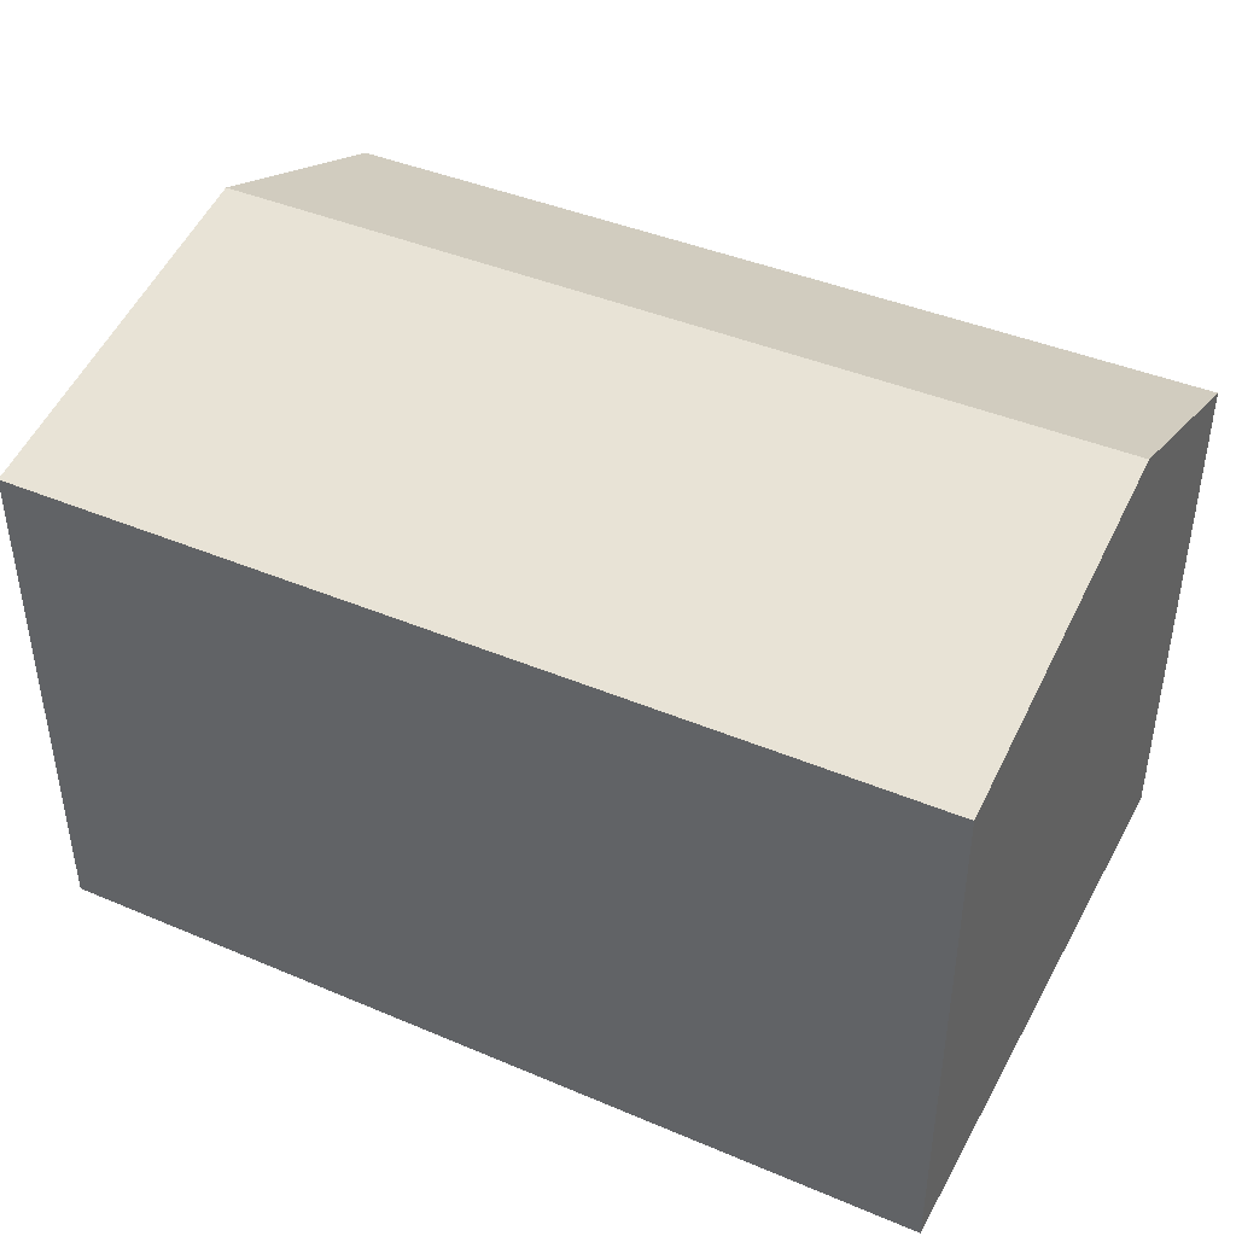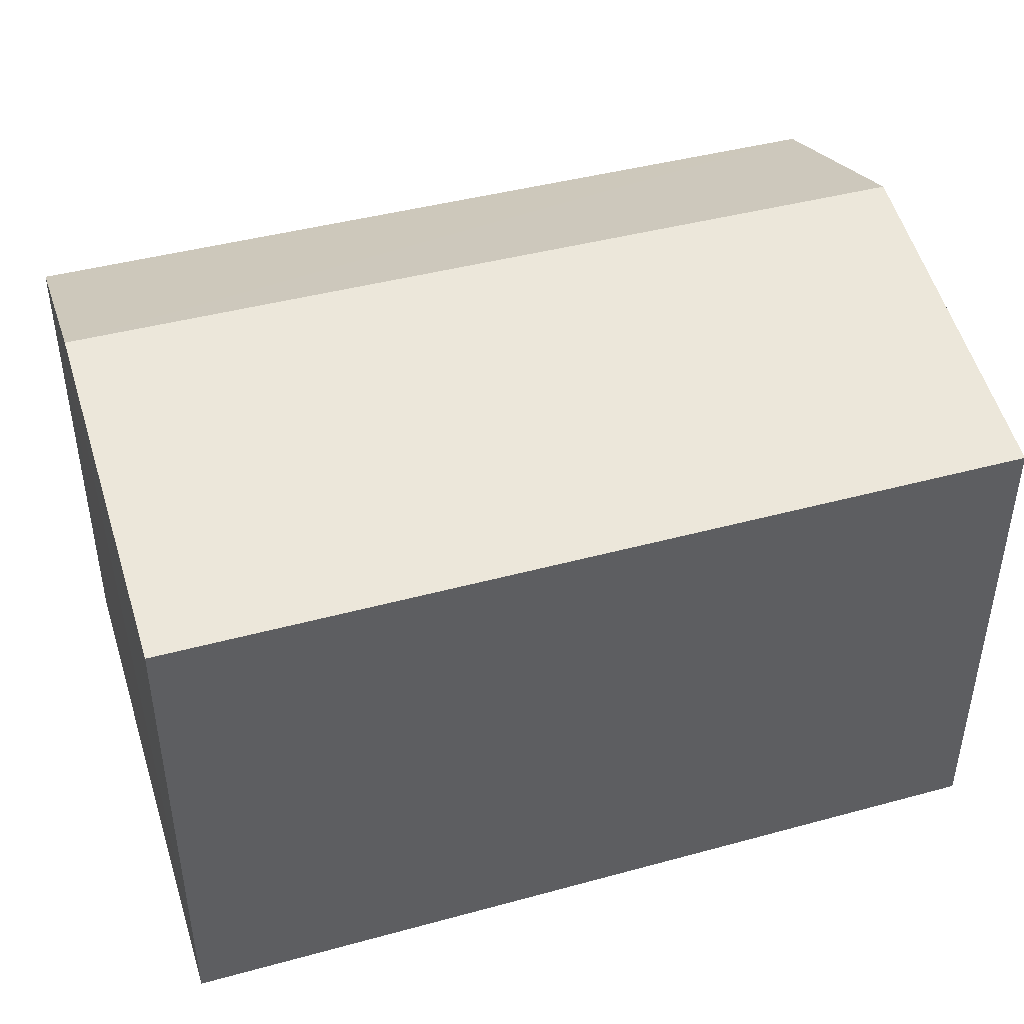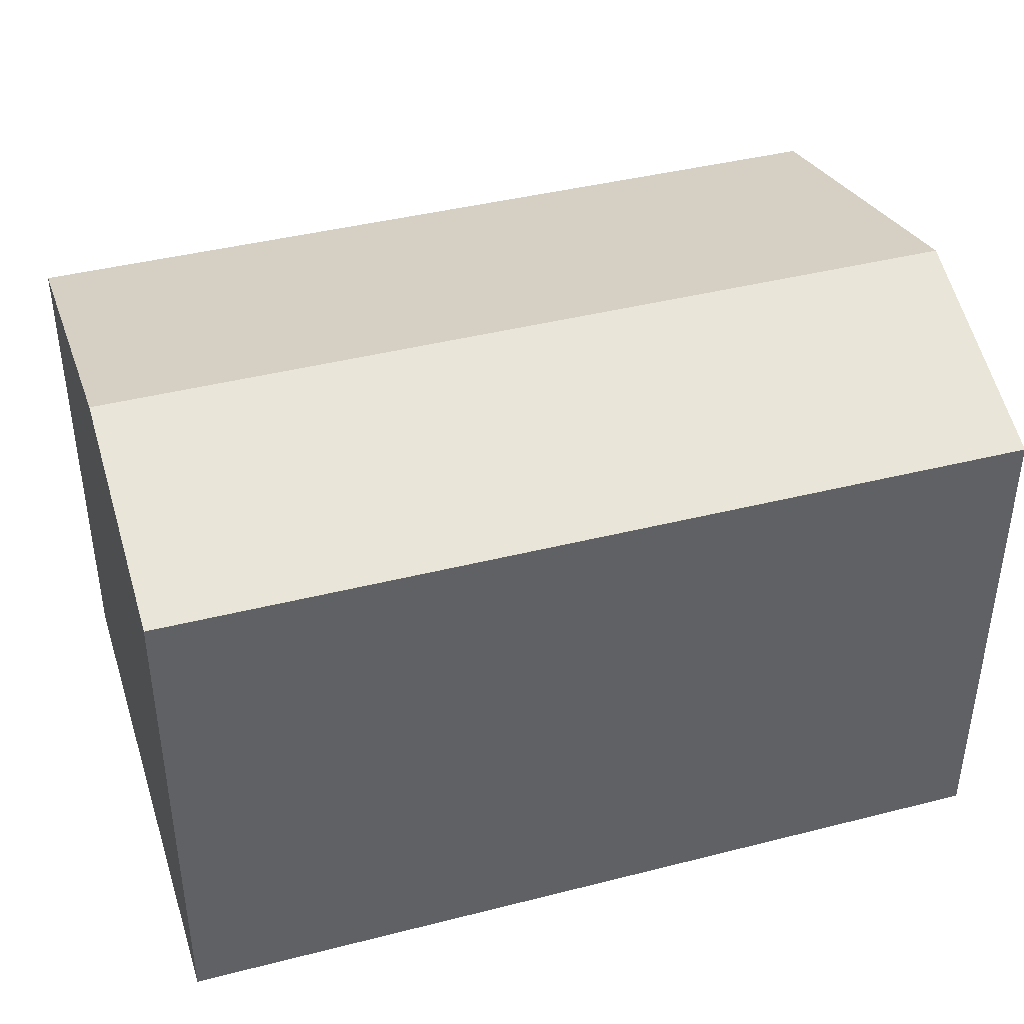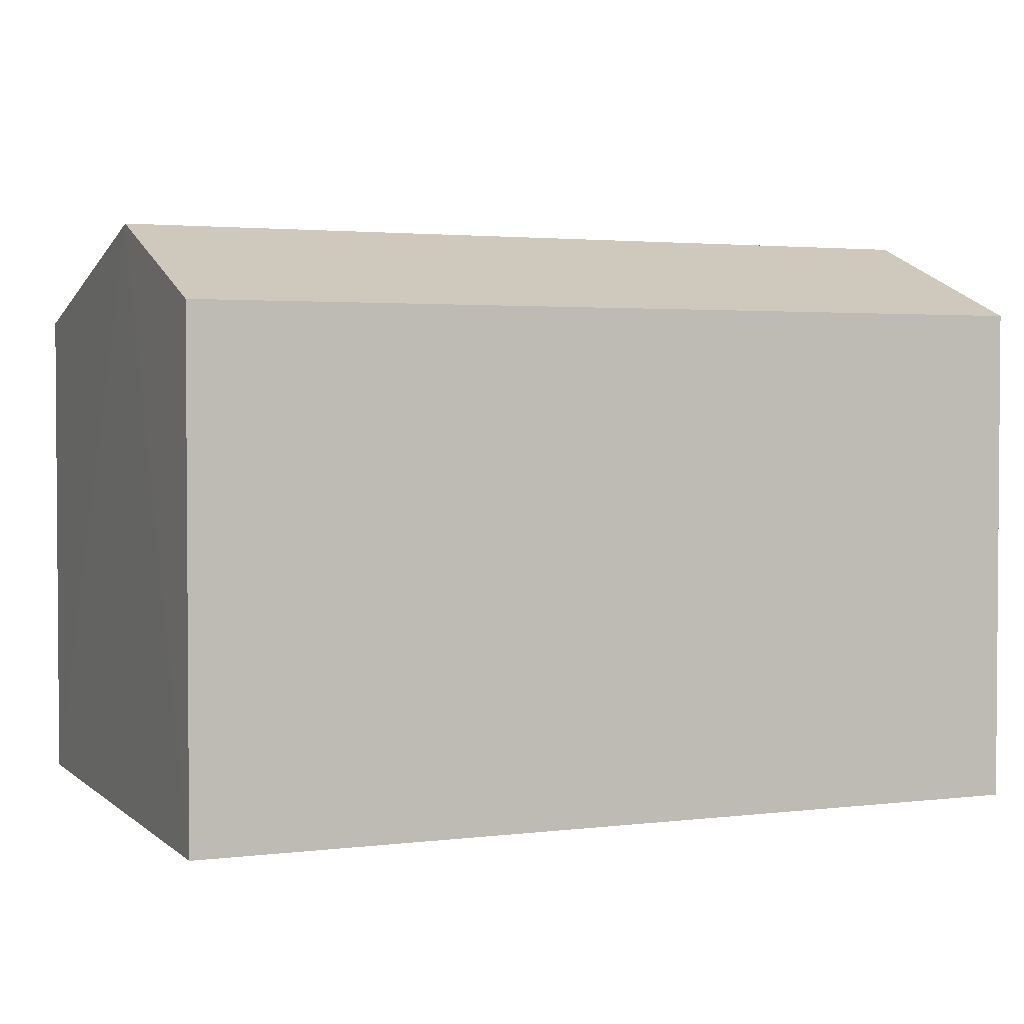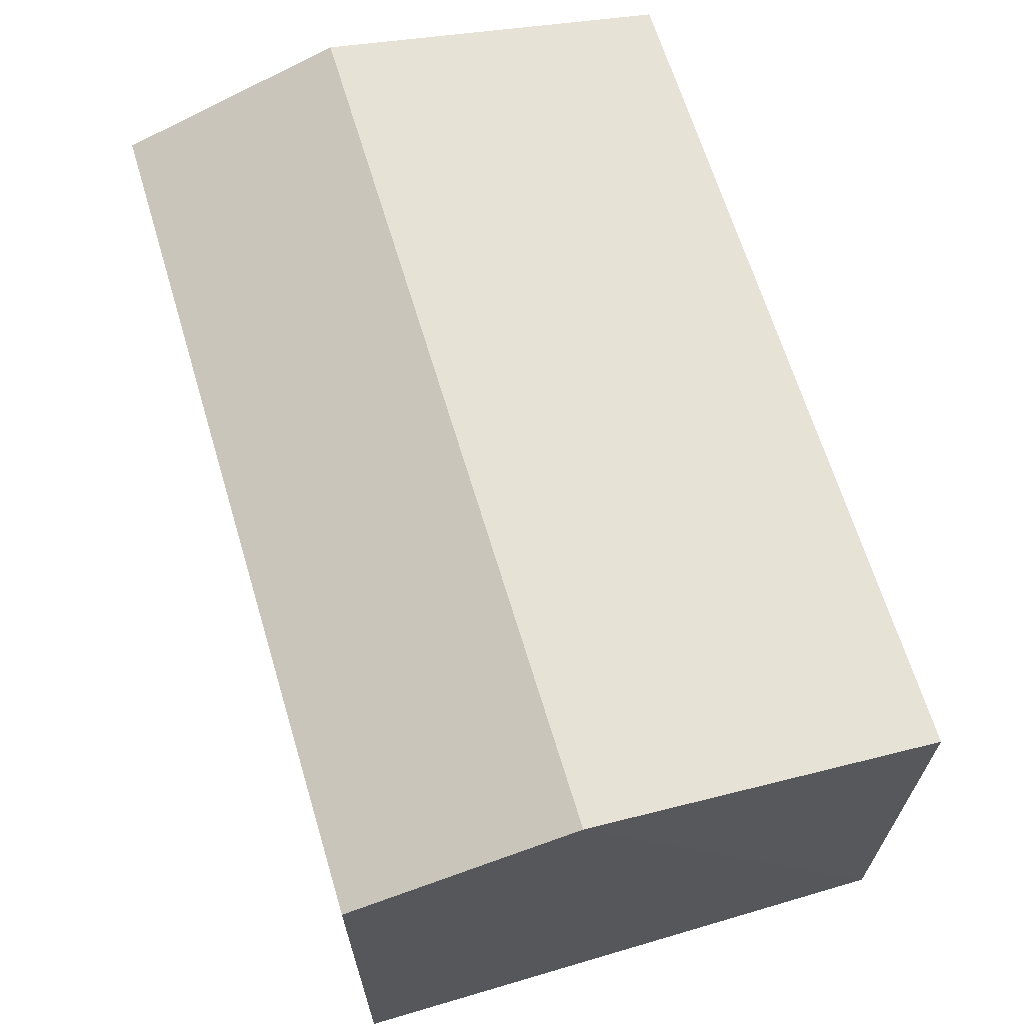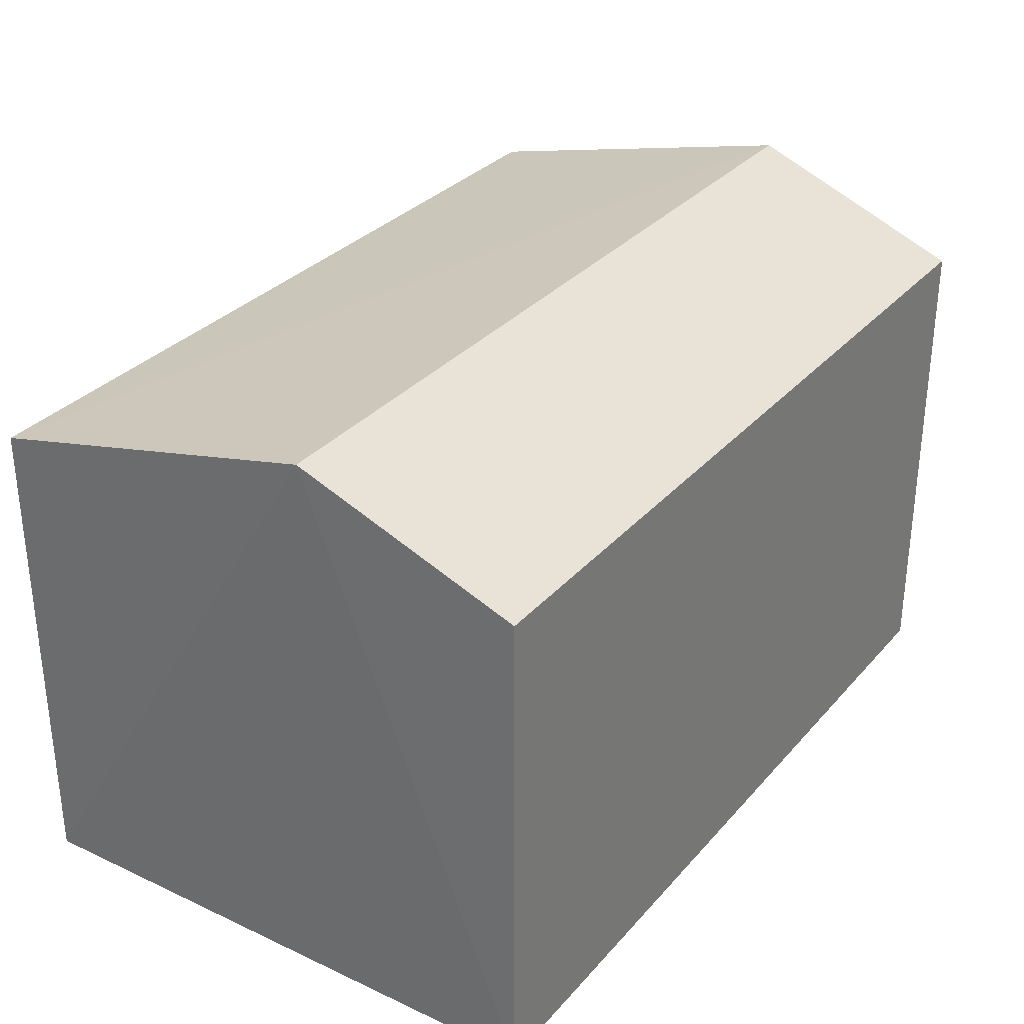
<metadata>
{"format":"obj","ext":"obj","renderer":"f3d","projection":"perspective","resolution":1024,"background":"white","views":[{"elev":41.5,"azim":25.8,"up":"+Z"},{"elev":43.6,"azim":-19.0,"up":"+Z"},{"elev":40.5,"azim":161.2,"up":"+Z"},{"elev":2.6,"azim":155.7,"up":"+Z"},{"elev":65.9,"azim":-108.2,"up":"+Z"},{"elev":31.5,"azim":122.3,"up":"+Z"}]}
</metadata>
<code>
v -3.728e+05 -1.034e+05 31.88
v -3.728e+05 -1.034e+05 31.88
v -3.728e+05 -1.034e+05 31.88
v -3.728e+05 -1.034e+05 31.88
v -3.728e+05 -1.034e+05 35.54
v -3.728e+05 -1.034e+05 35.54
v -3.728e+05 -1.034e+05 36.16
v -3.728e+05 -1.034e+05 36.16
v -3.728e+05 -1.034e+05 35.54
v -3.728e+05 -1.034e+05 35.54
f 1 2 3
f 4 1 3
f 5 6 7
f 8 5 7
f 7 9 8
f 7 10 9
f 10 1 4
f 9 10 4
f 6 2 7
f 2 1 7
f 1 10 7
f 6 3 2
f 6 5 3
f 9 4 8
f 4 3 8
f 3 5 8

</code>
